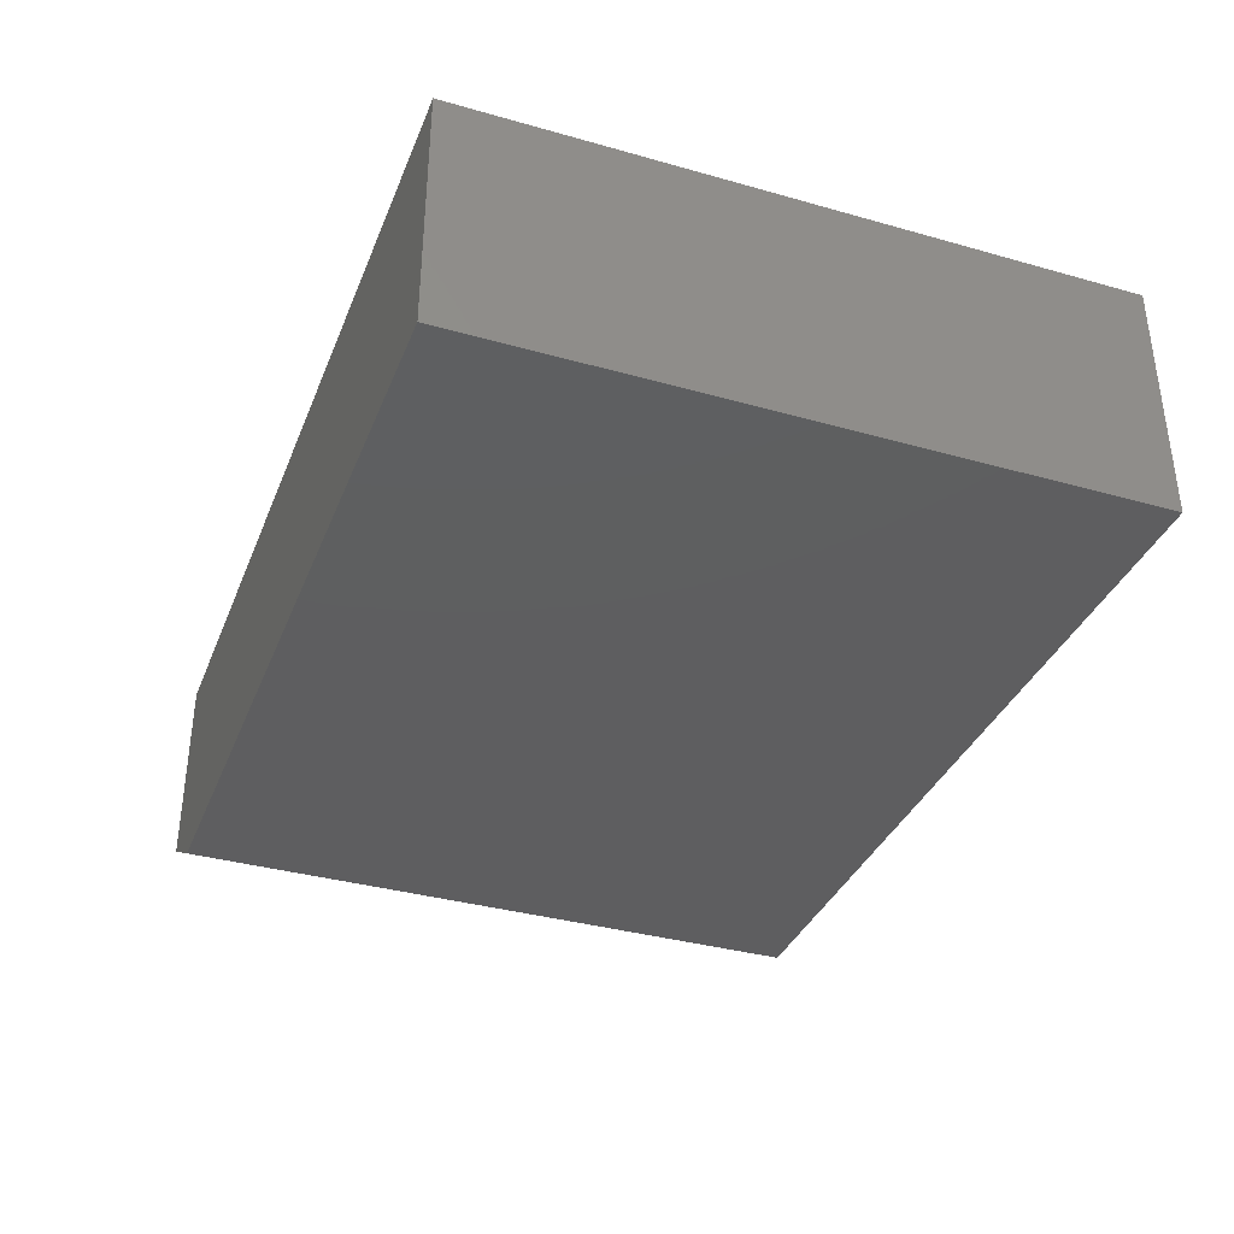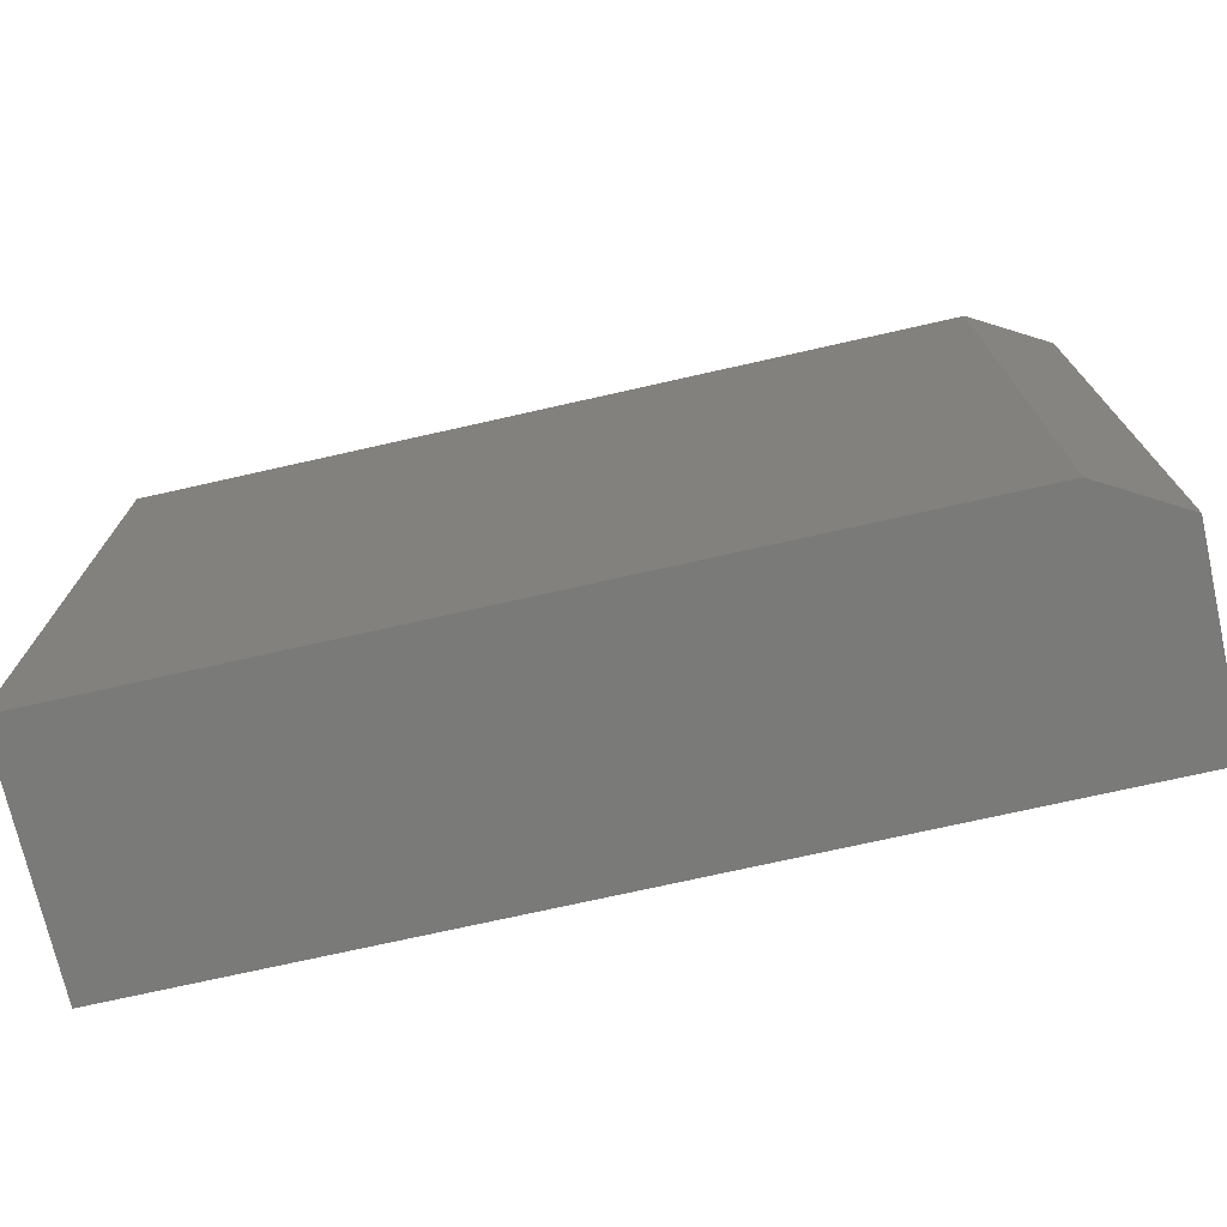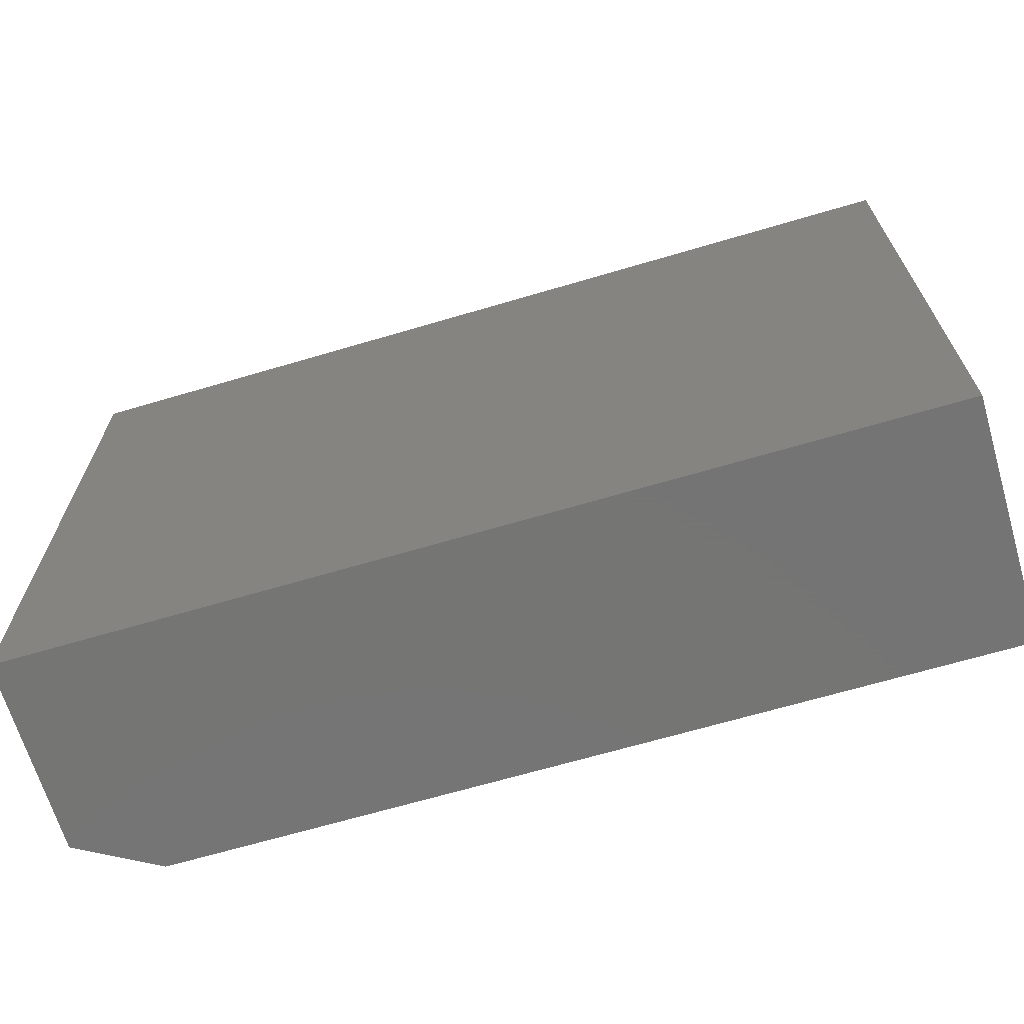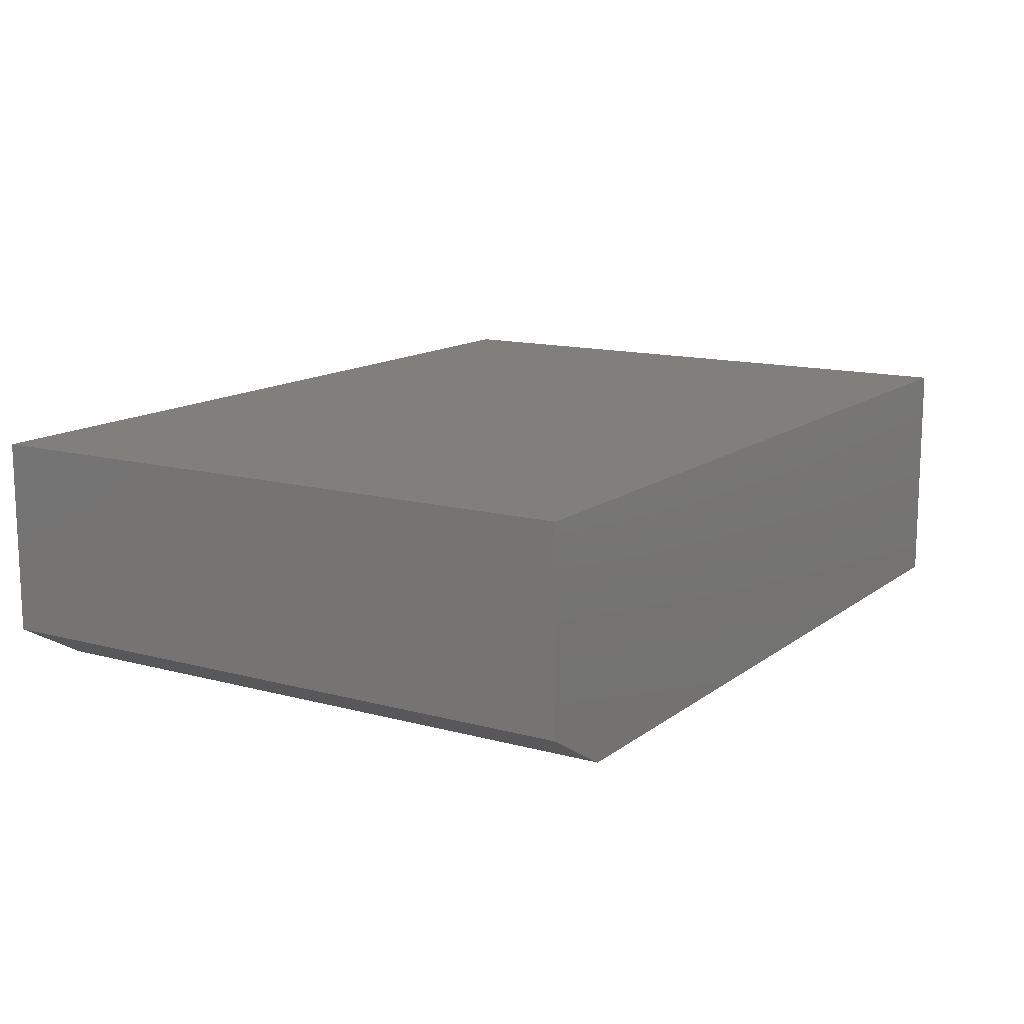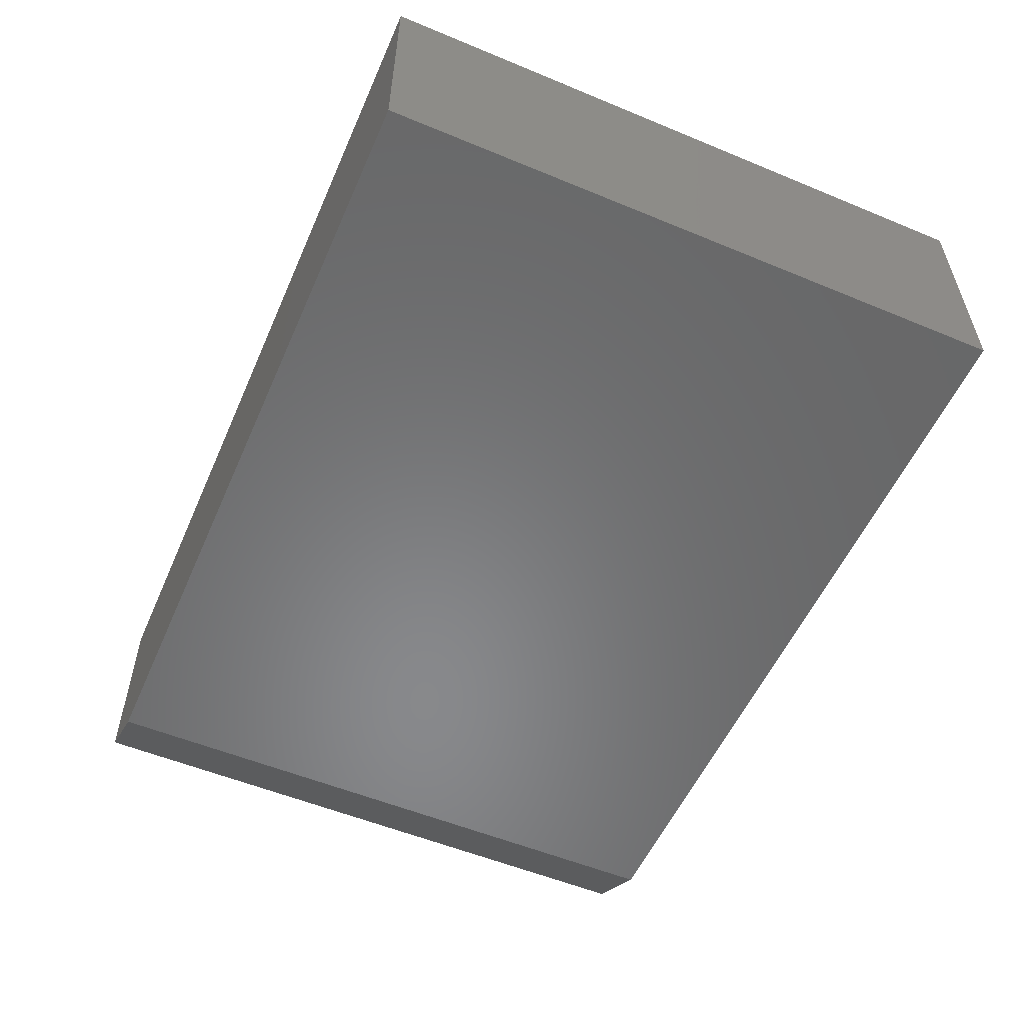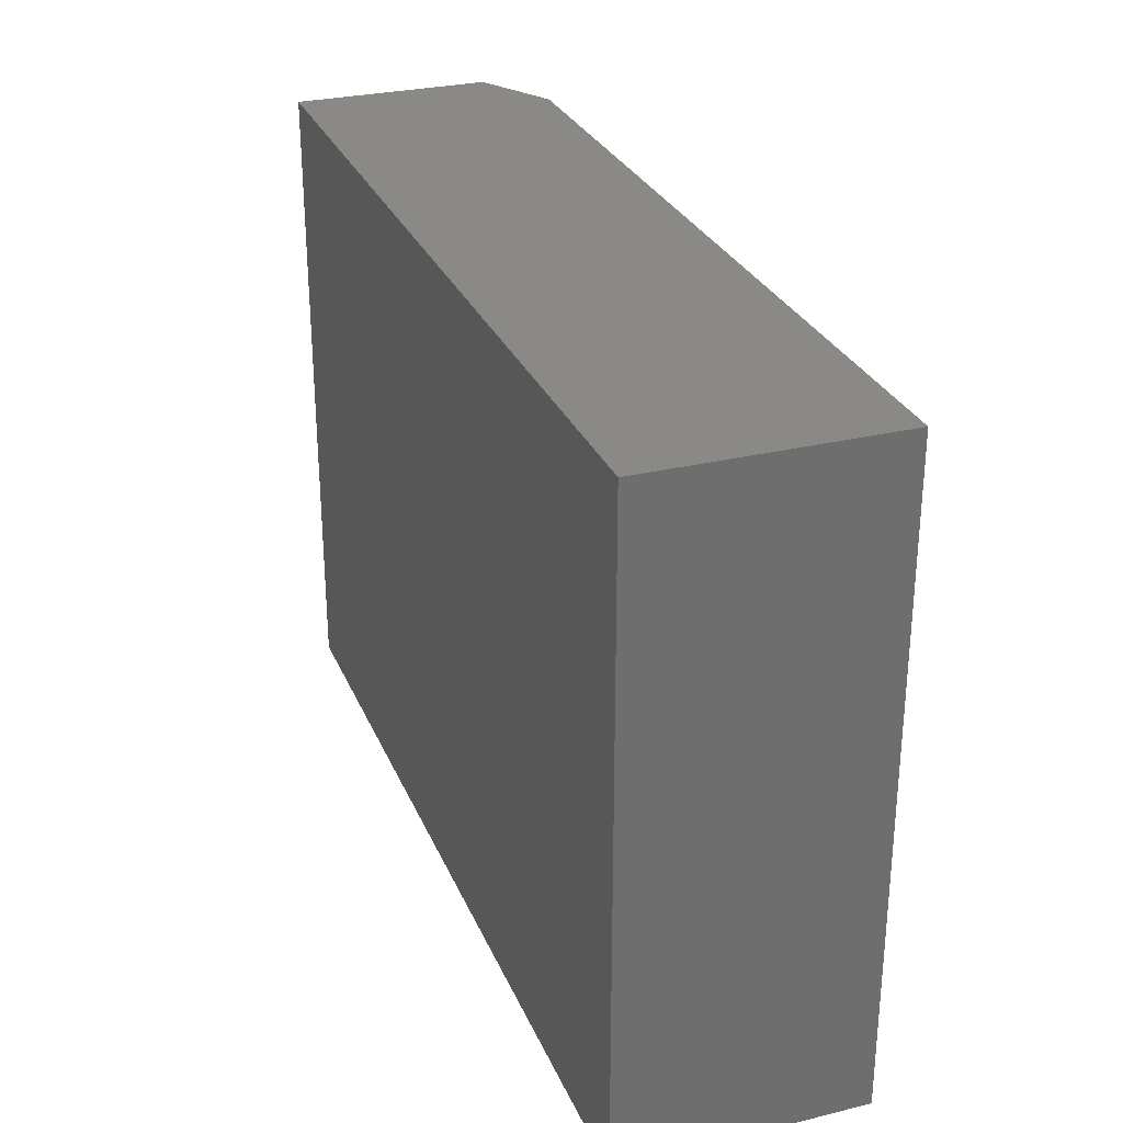
<metadata>
{"format":"stl","ext":"stl","renderer":"f3d","projection":"perspective","resolution":1024,"background":"white","views":[{"elev":-36.0,"azim":69.7,"up":"+Z"},{"elev":-73.1,"azim":-167.3,"up":"+Y"},{"elev":-67.0,"azim":16.5,"up":"+Y"},{"elev":13.2,"azim":-58.2,"up":"+Z"},{"elev":-55.0,"azim":66.4,"up":"+Z"},{"elev":28.8,"azim":70.1,"up":"+Y"}]}
</metadata>
<code>
# stl→obj: 10 verts, 16 faces
v -0.75 0.3713 0.3359
v -0.75 0.3713 0.0625
v -0.75 -0.5234 0.3359
v -0.75 -0.5234 0.0625
v 0.5 0.3713 0.3359
v 0.5 0.3713 0
v -0.6406 0.3713 0
v 0.5 -0.5234 0
v 0.5 -0.5234 0.3359
v -0.6406 -0.5234 0
f 1 2 3
f 3 2 4
f 5 6 1
f 1 6 7
f 1 7 2
f 8 9 10
f 10 9 3
f 10 3 4
f 10 7 8
f 8 7 6
f 2 7 4
f 4 7 10
f 9 8 5
f 5 8 6
f 3 9 1
f 1 9 5

</code>
